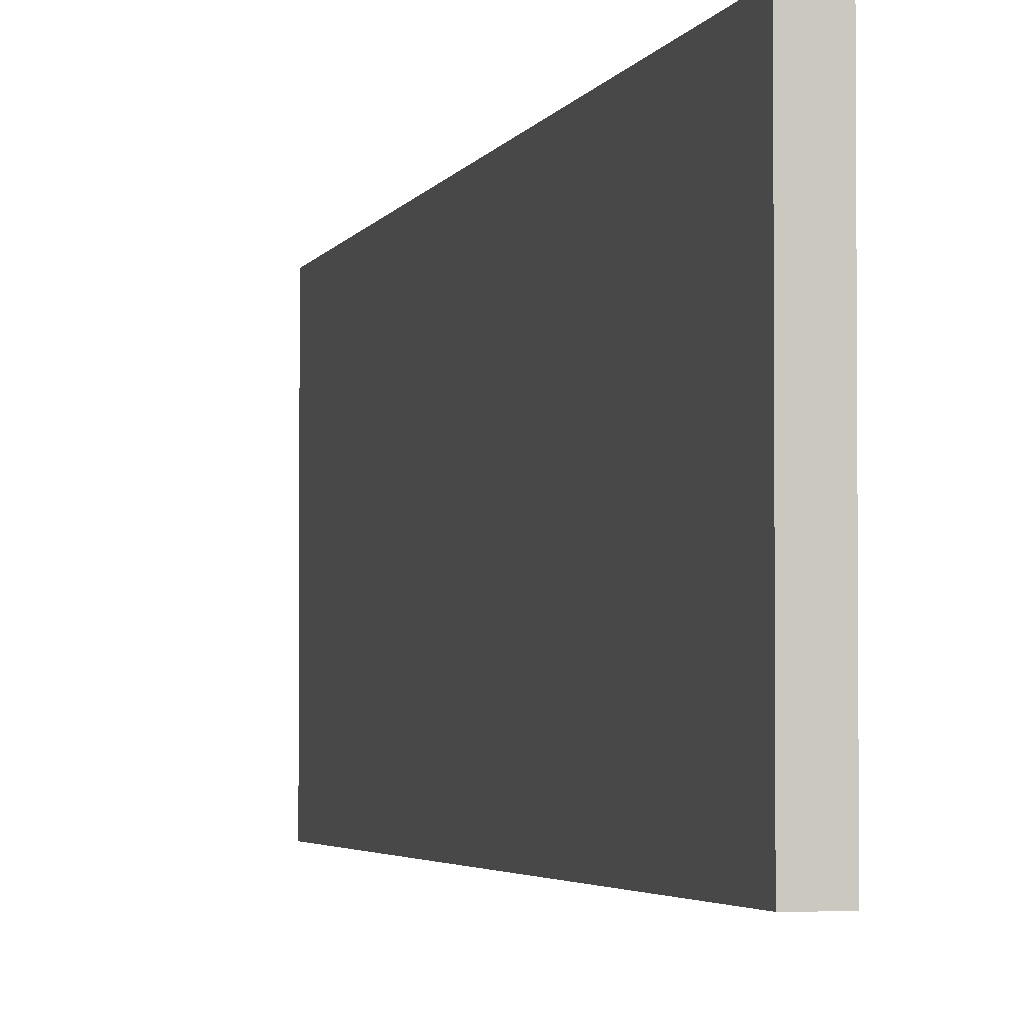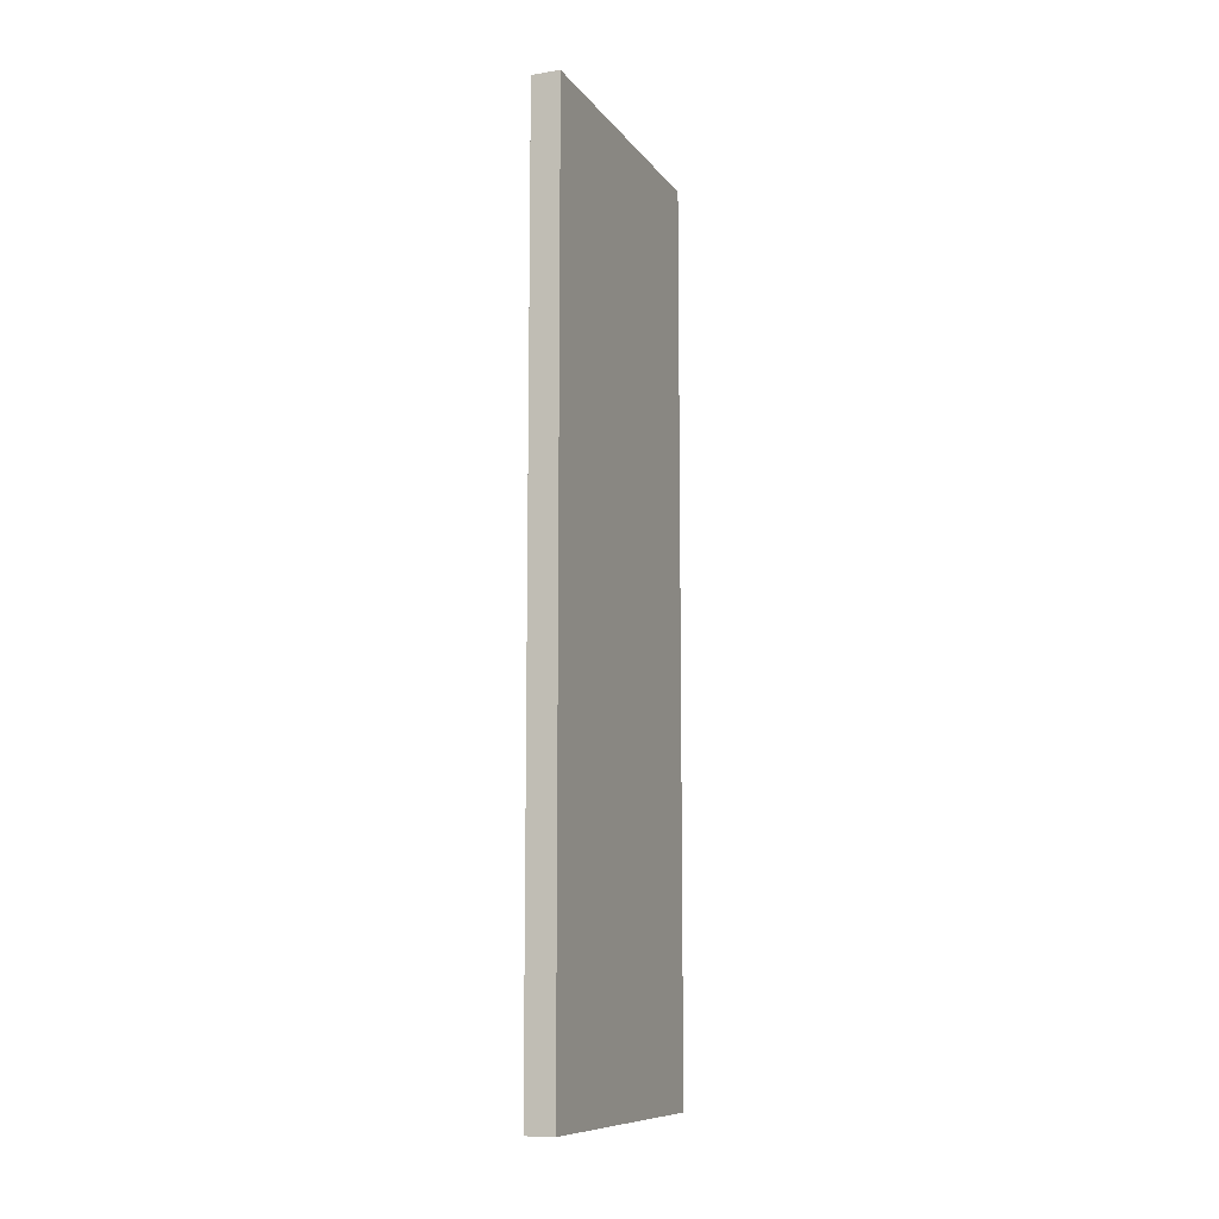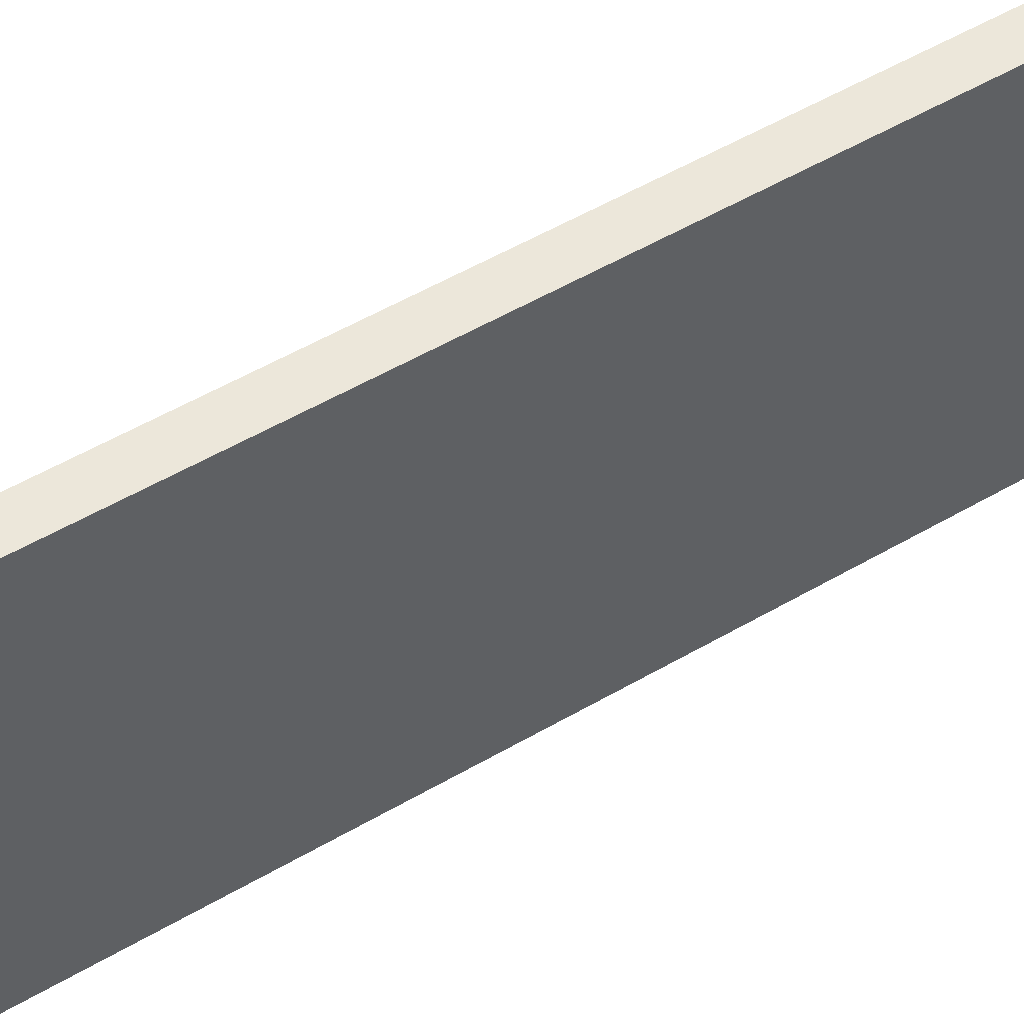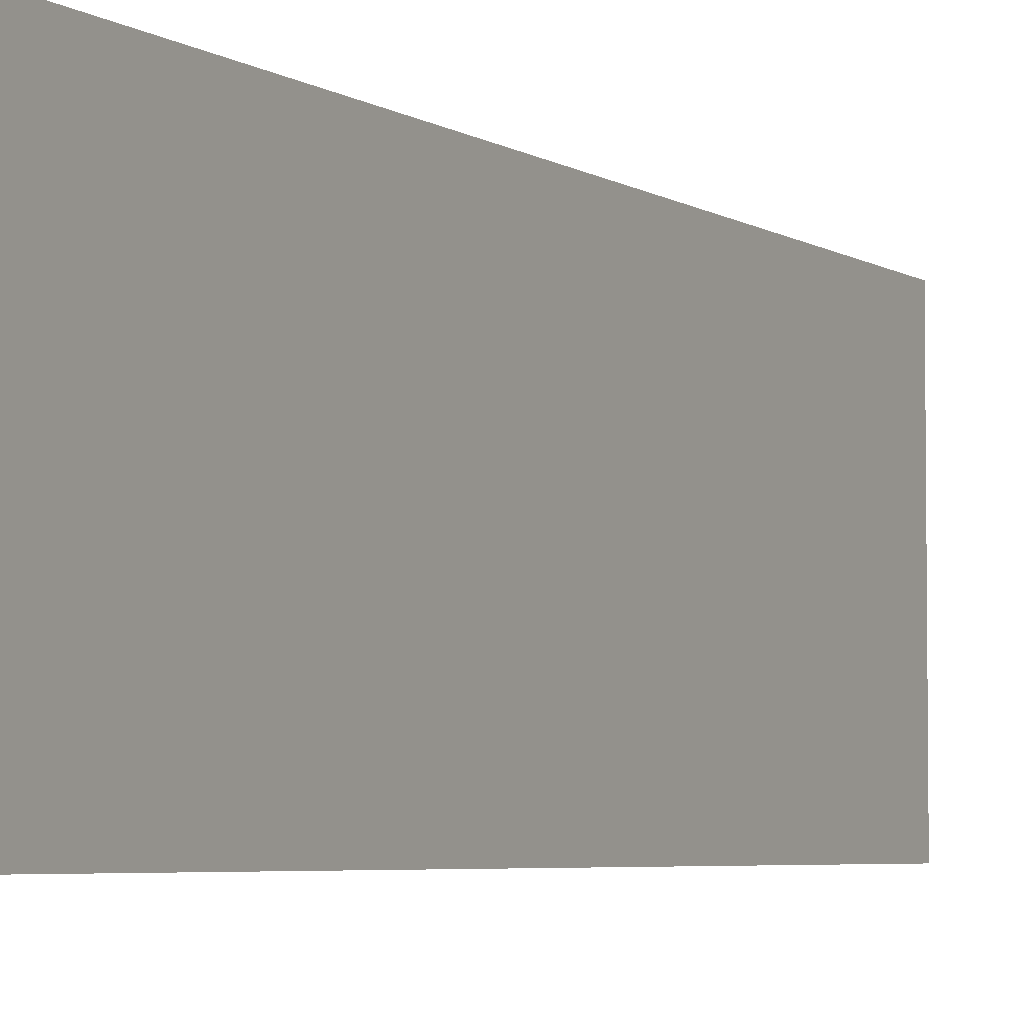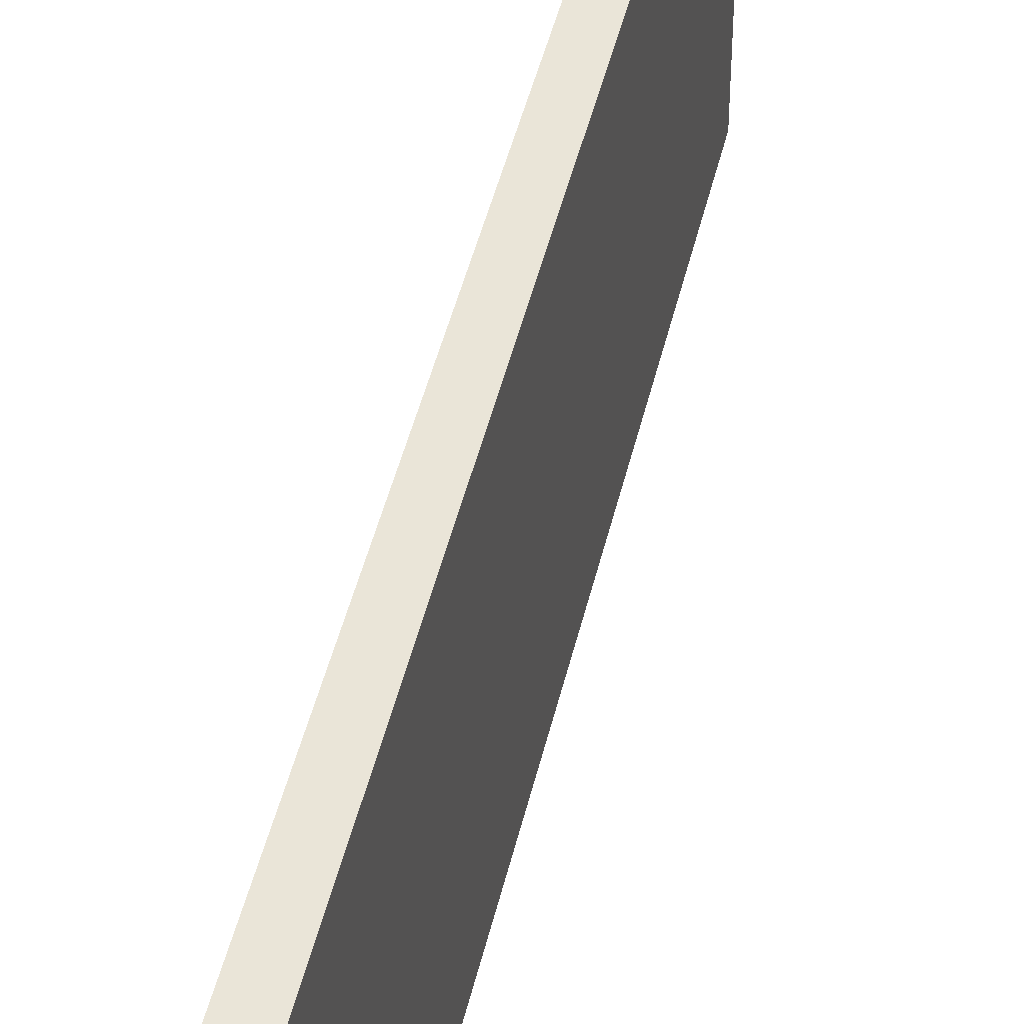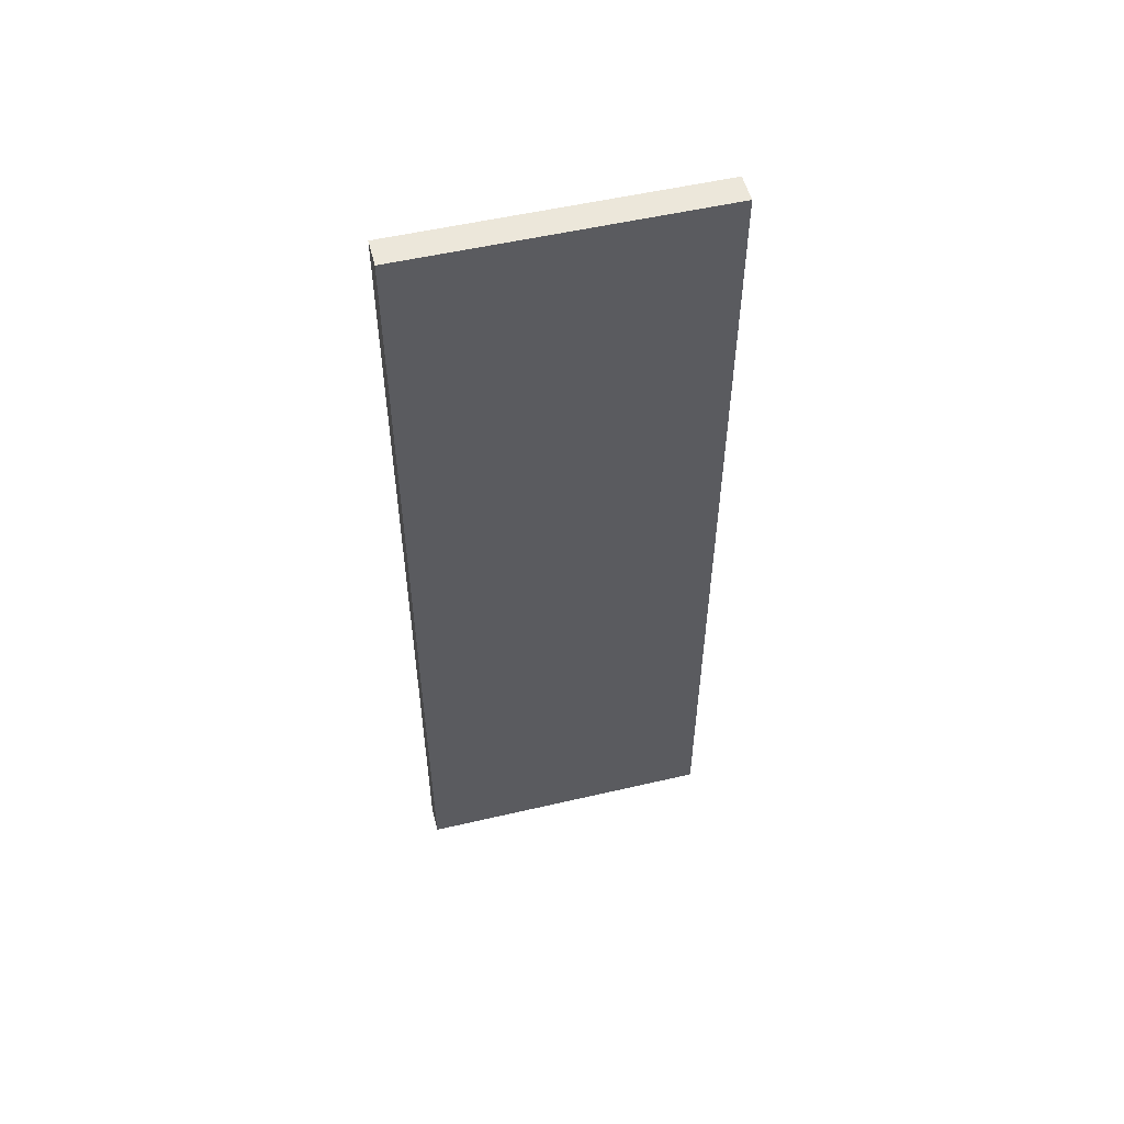
<metadata>
{"format":"obj","ext":"obj","renderer":"f3d","projection":"perspective","resolution":1024,"background":"white","views":[{"elev":-2.9,"azim":167.3,"up":"+Y"},{"elev":-10.0,"azim":21.5,"up":"+Z"},{"elev":52.2,"azim":57.6,"up":"+Y"},{"elev":-4.4,"azim":26.8,"up":"+Y"},{"elev":44.9,"azim":12.8,"up":"+Y"},{"elev":53.4,"azim":76.0,"up":"+Z"}]}
</metadata>
<code>
o Cube.019_Cube.021
v -29.86 -0.01 40.76
v -29.86 8.61 40.76
v -30.66 -0.01 40.76
v -30.66 8.61 40.76
v -29.86 -0.01 15.2
v -29.86 8.61 15.2
v -30.66 -0.01 15.2
v -30.66 8.61 15.2
f 1 2 4 3
f 3 4 8 7
f 7 8 6 5
f 5 6 2 1
f 3 7 5 1
f 8 4 2 6

</code>
